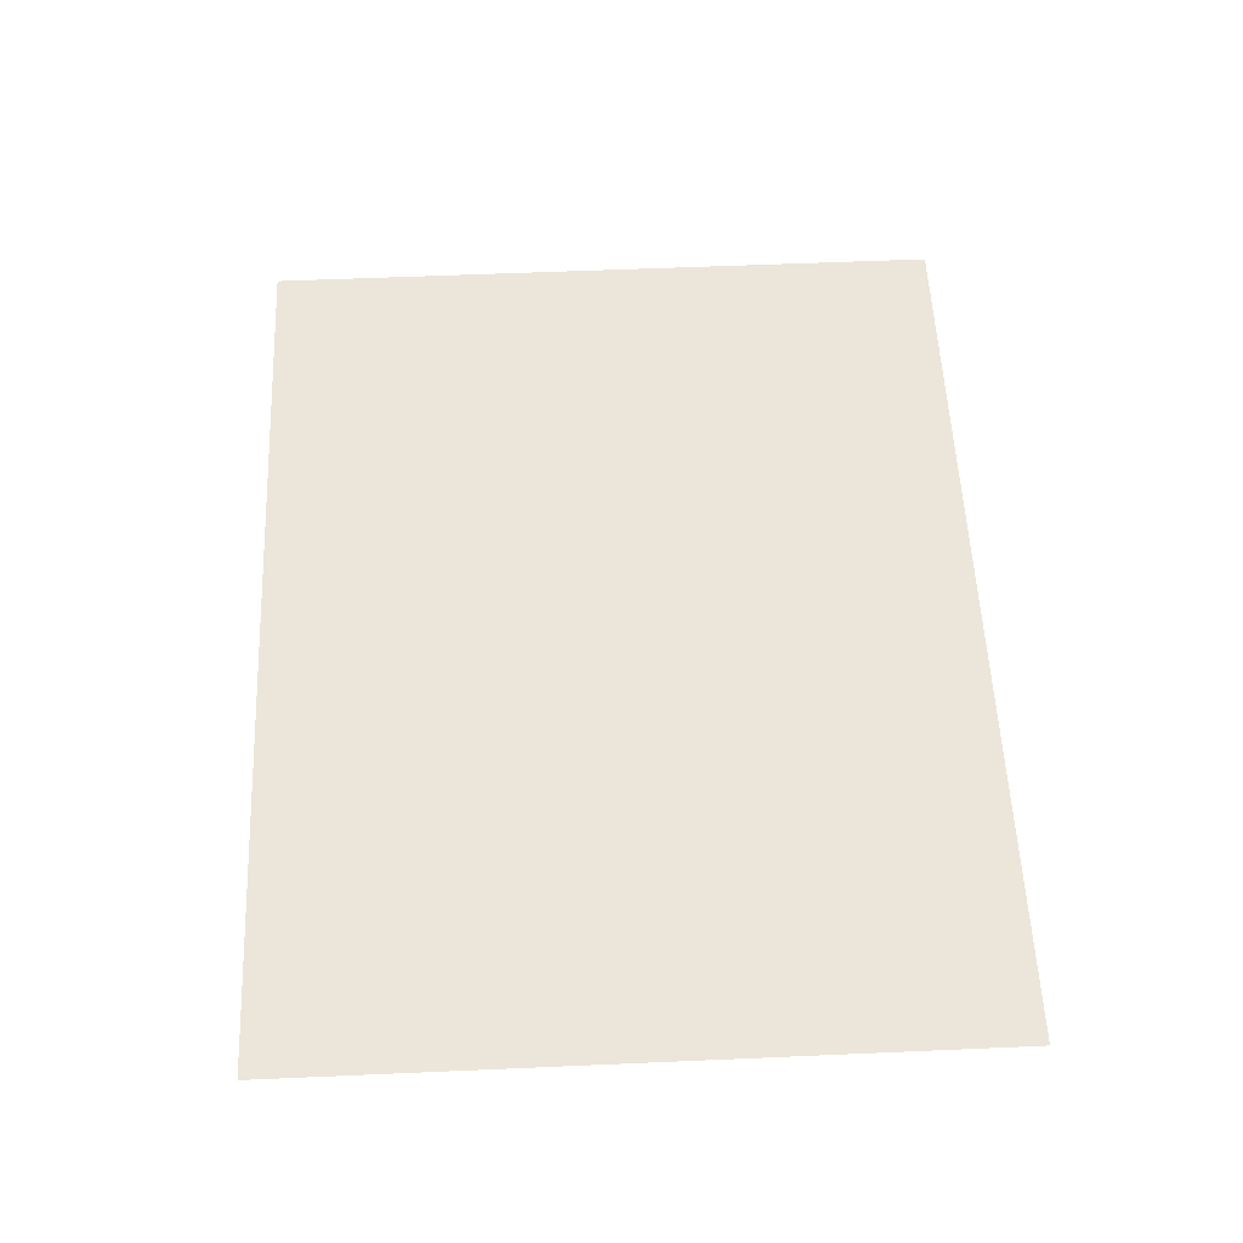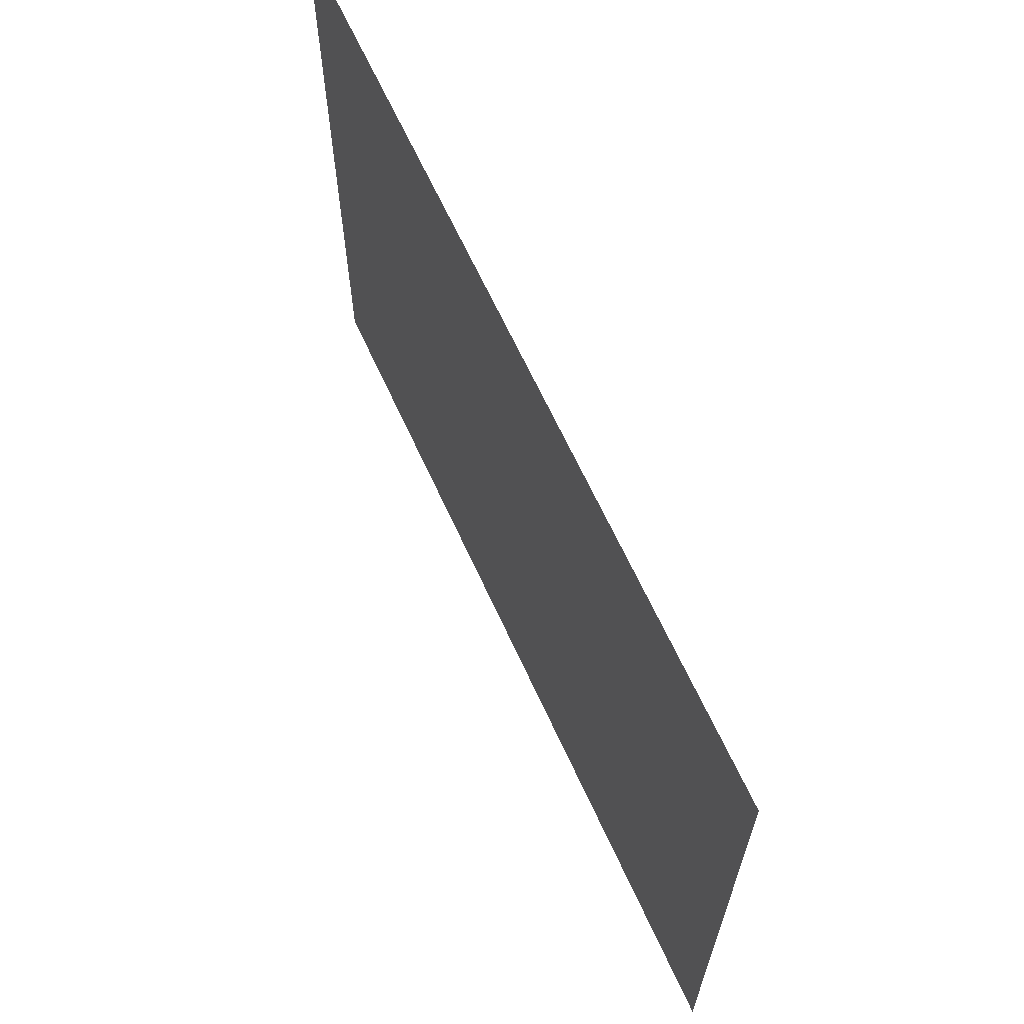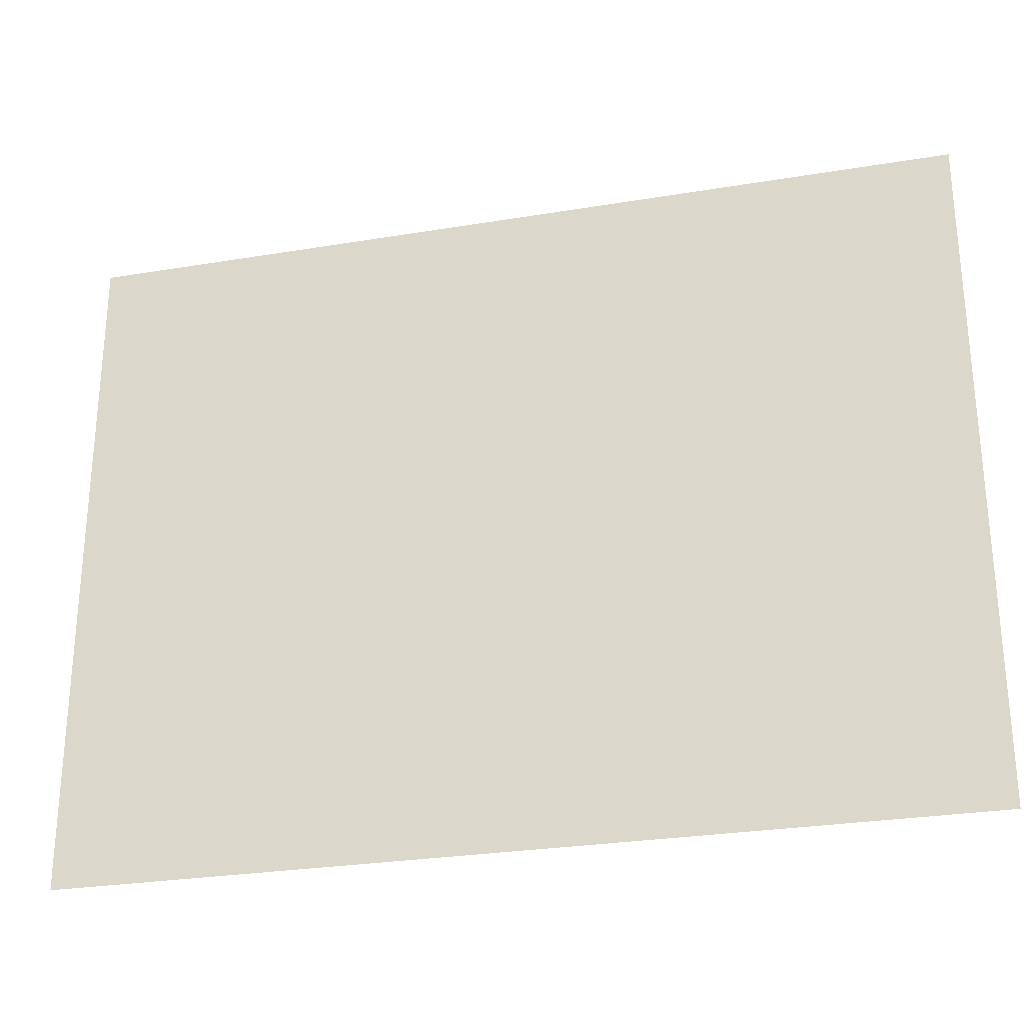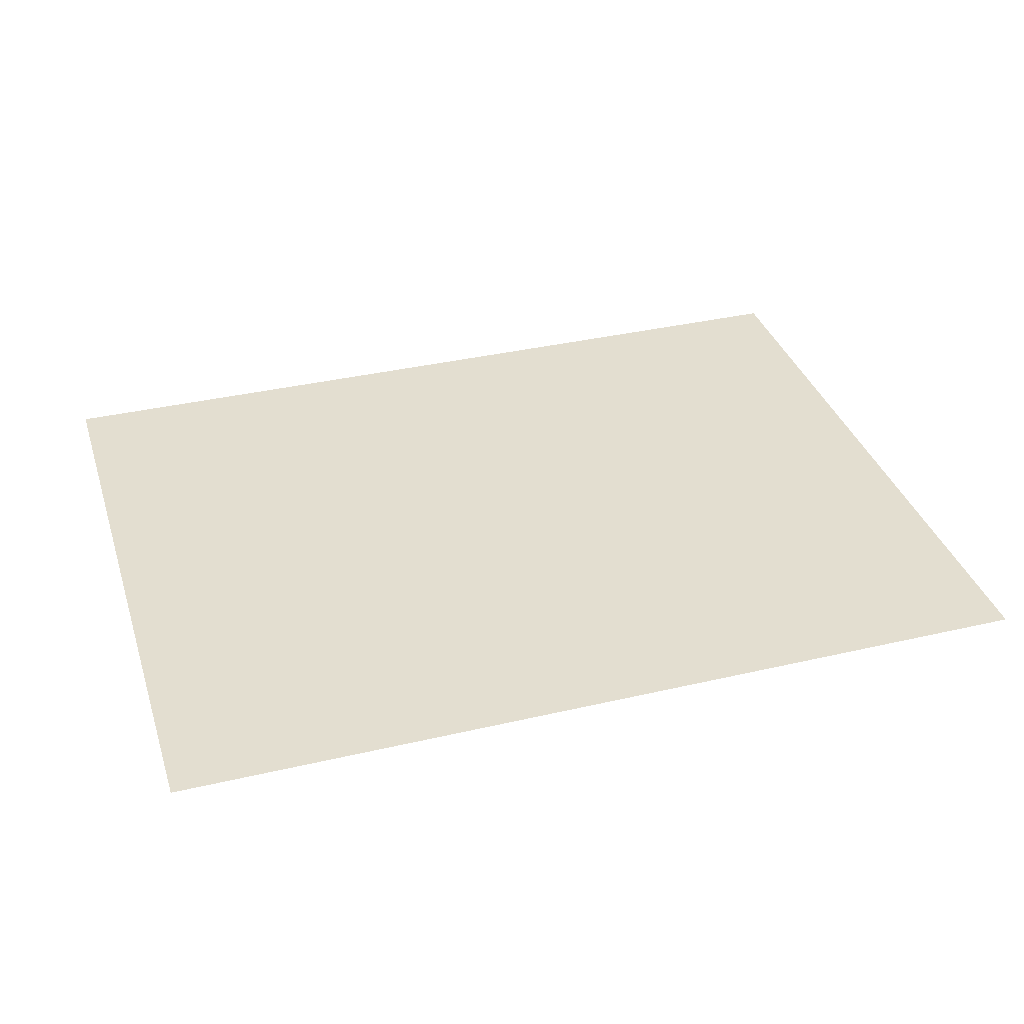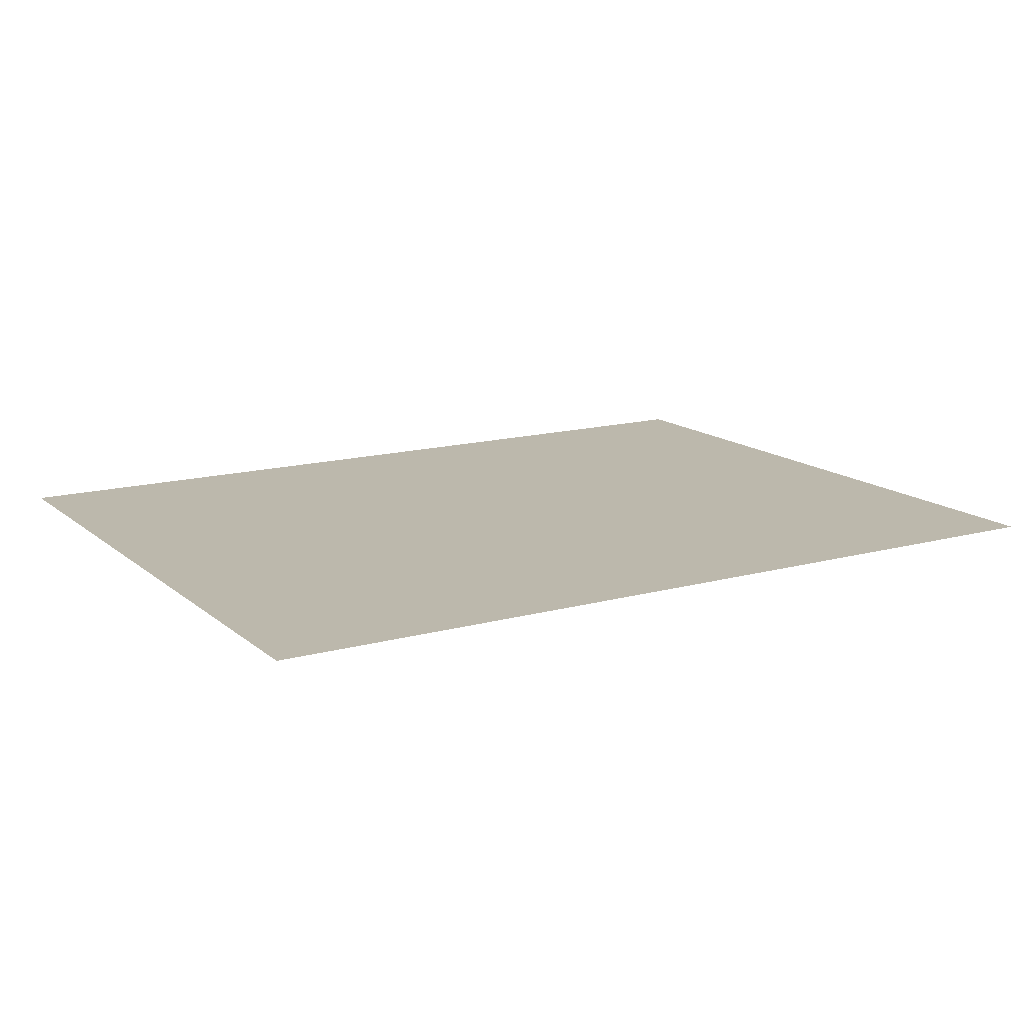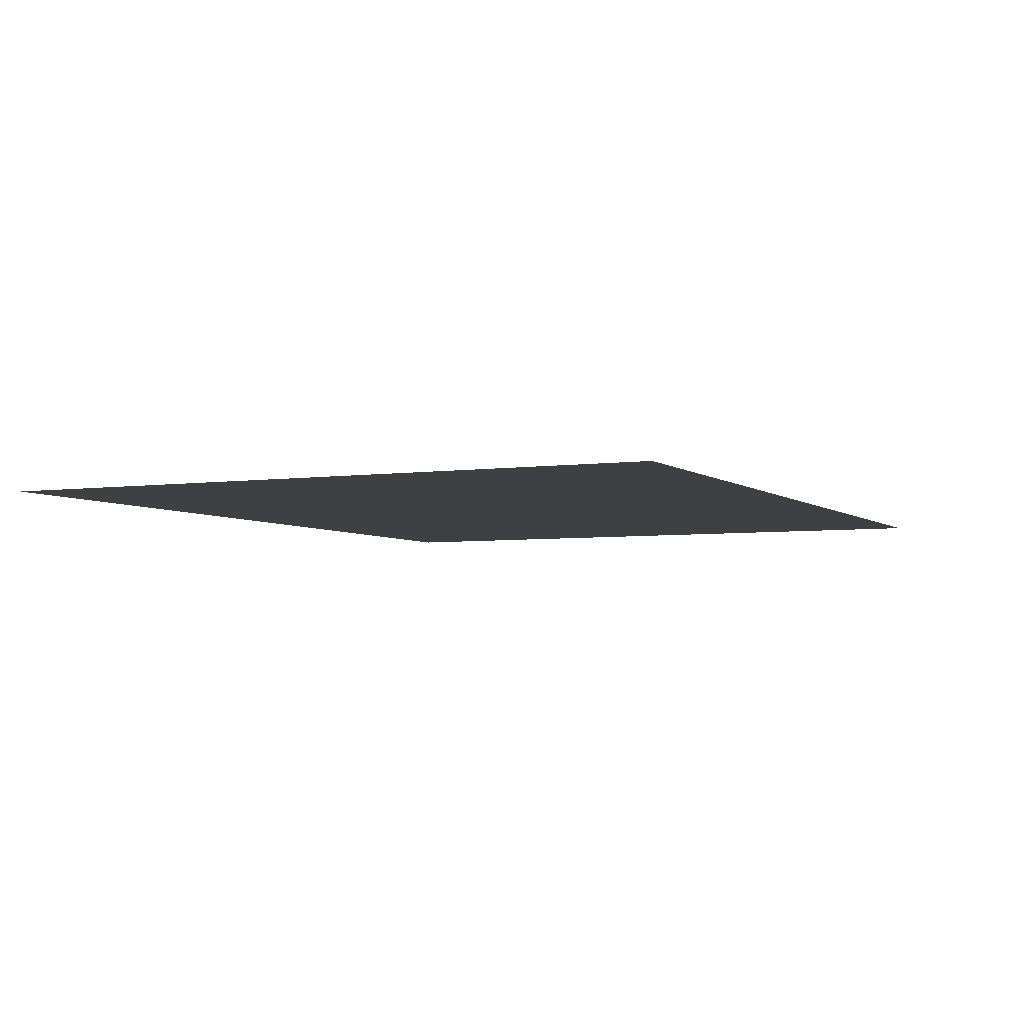
<metadata>
{"format":"obj","ext":"obj","renderer":"f3d","projection":"perspective","resolution":1024,"background":"white","views":[{"elev":56.4,"azim":-92.6,"up":"+Z"},{"elev":65.1,"azim":65.5,"up":"+Y"},{"elev":-27.6,"azim":14.3,"up":"+Y"},{"elev":35.8,"azim":-17.1,"up":"+Z"},{"elev":14.6,"azim":-30.8,"up":"+Z"},{"elev":-4.6,"azim":115.1,"up":"+Z"}]}
</metadata>
<code>
o MeshRobothorWallDecorPoster_0_GeomSubset_2
v 0.001532 0.01446 -0.6629
v 0.002399 0.01446 -0.6629
v 0.001532 0.01512 -0.6629
v 0.002399 0.01512 -0.6629
v 0.001532 0.01446 -0.6629
v 0.002399 0.01446 -0.6629
v 0.001532 0.01512 -0.6629
v 0.002399 0.01512 -0.6629
v 0.001532 0.01446 -0.6629
v 0.002399 0.01446 -0.6629
v 0.001532 0.01512 -0.6629
v 0.002399 0.01512 -0.6629
v -0.4313 0.01479 -0.3306
v 0.4354 0.01479 -0.3303
v 0.4353 0.01479 0.3346
v -0.4315 0.01479 0.3343
v 0.4354 0.01389 -0.3303
v 0.4353 0.01389 0.3346
v -0.4313 0.01389 -0.3306
v -0.4315 0.01389 0.3343
f 9 10 12 11

</code>
